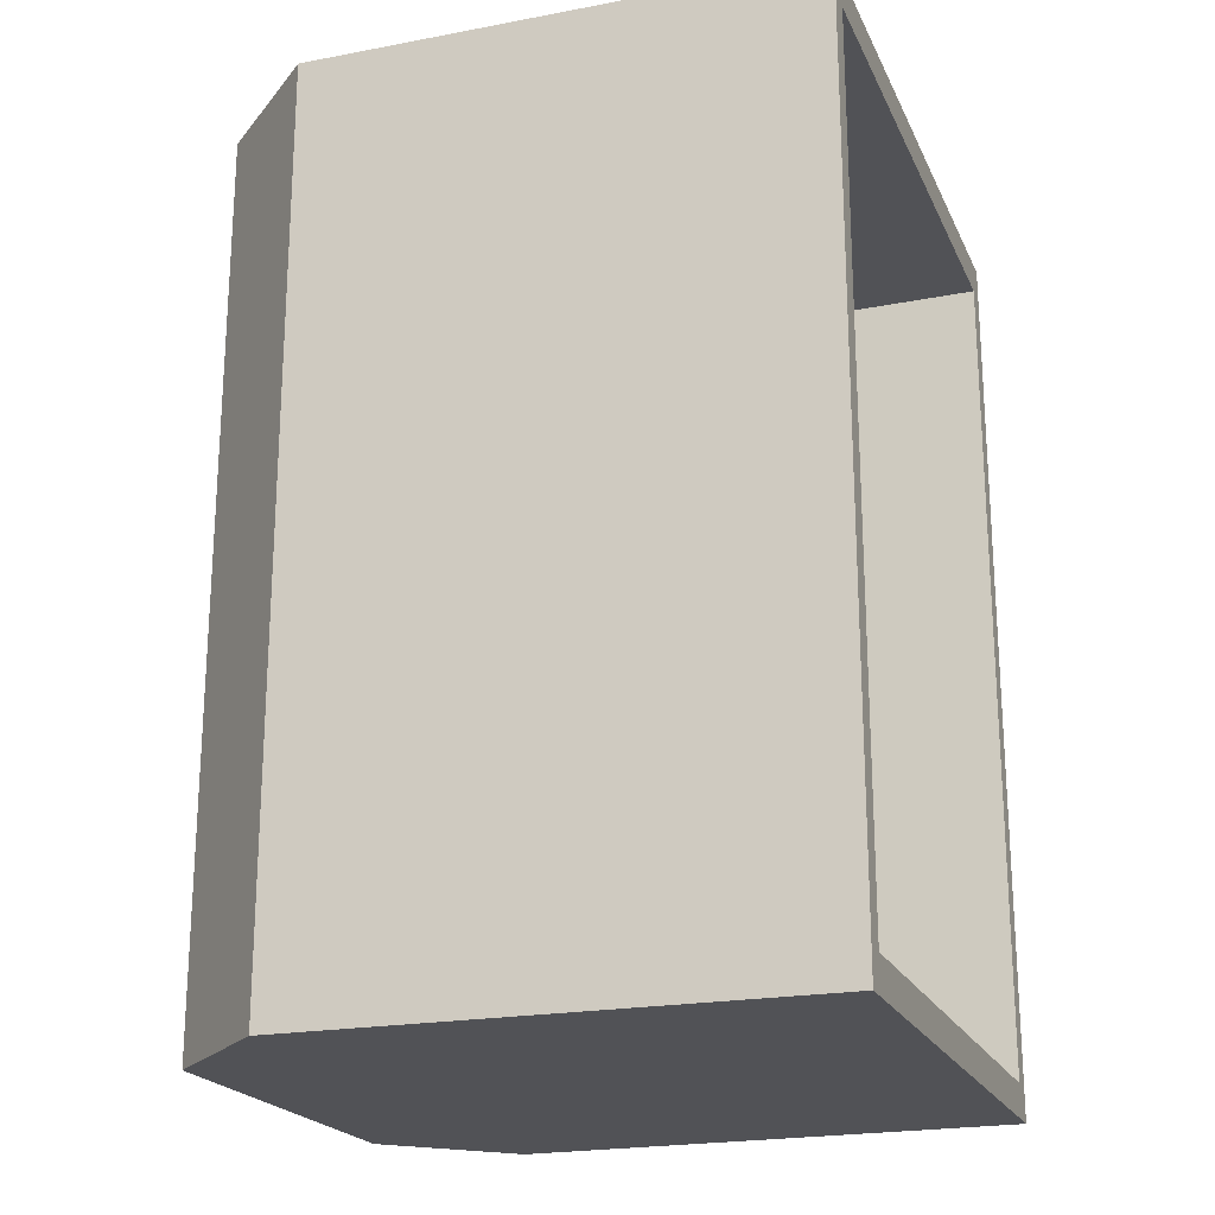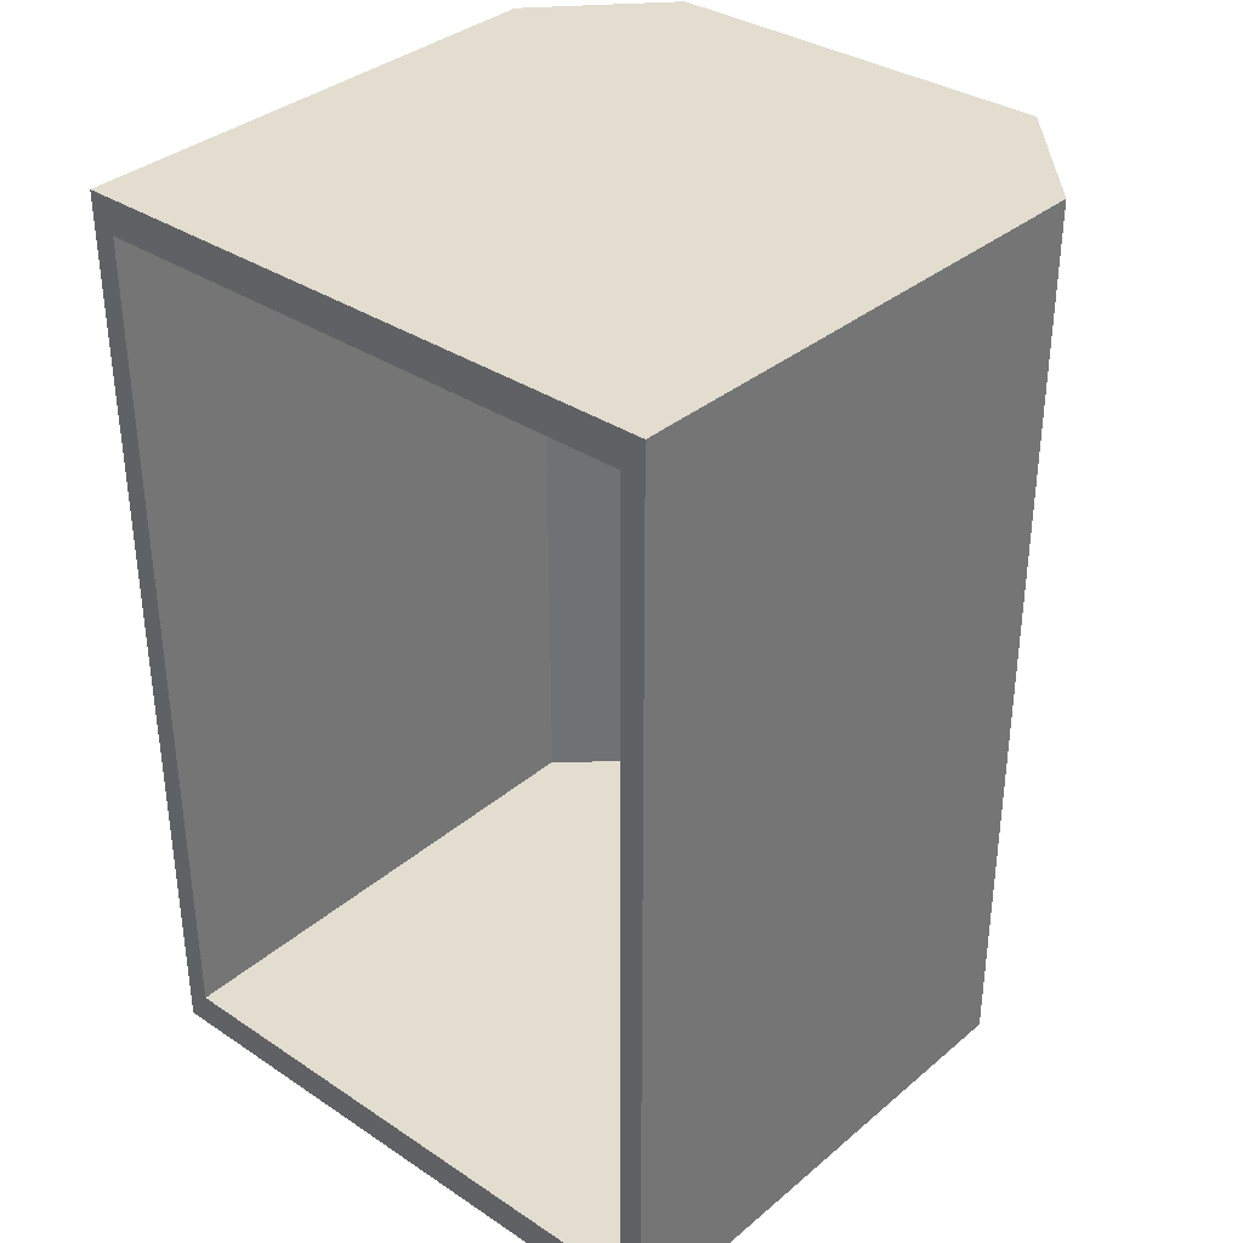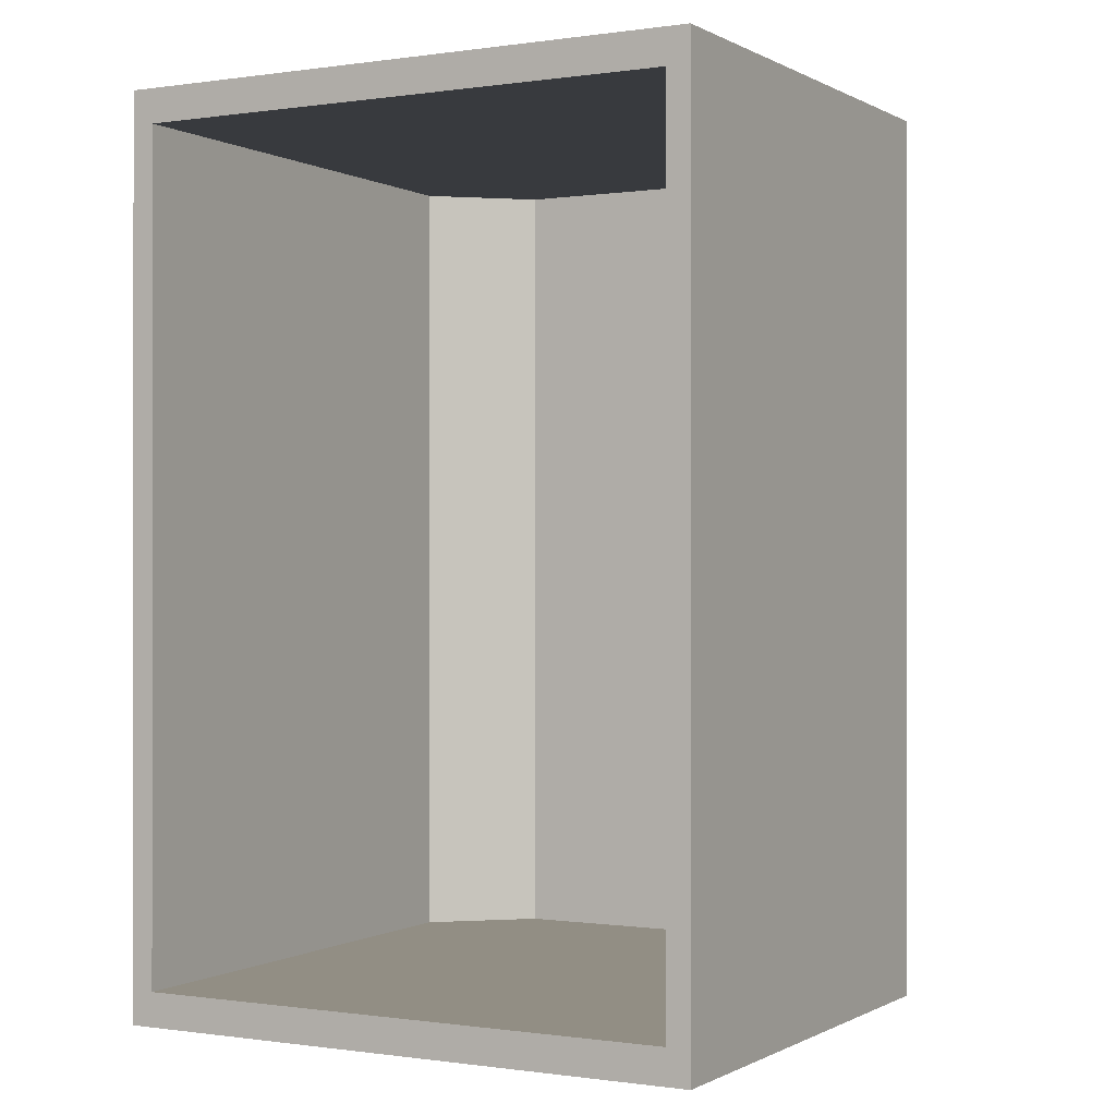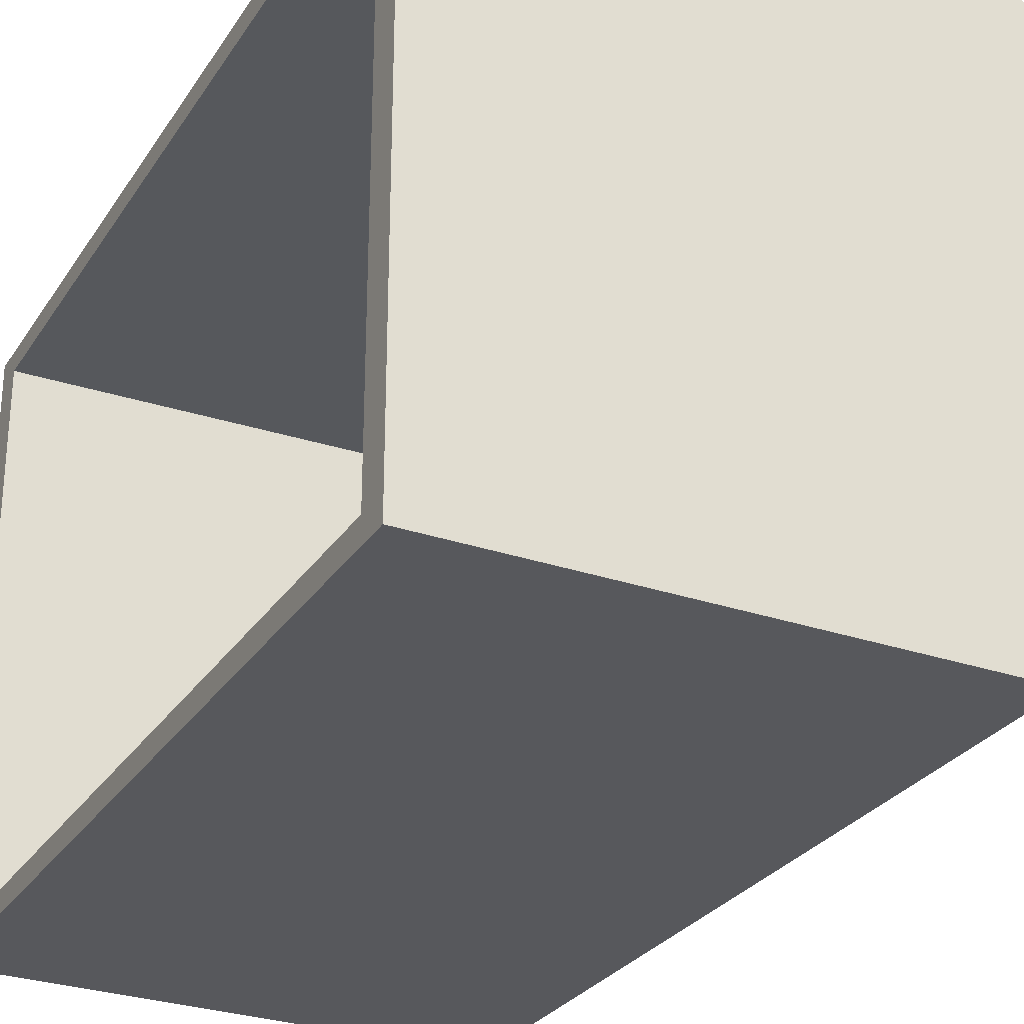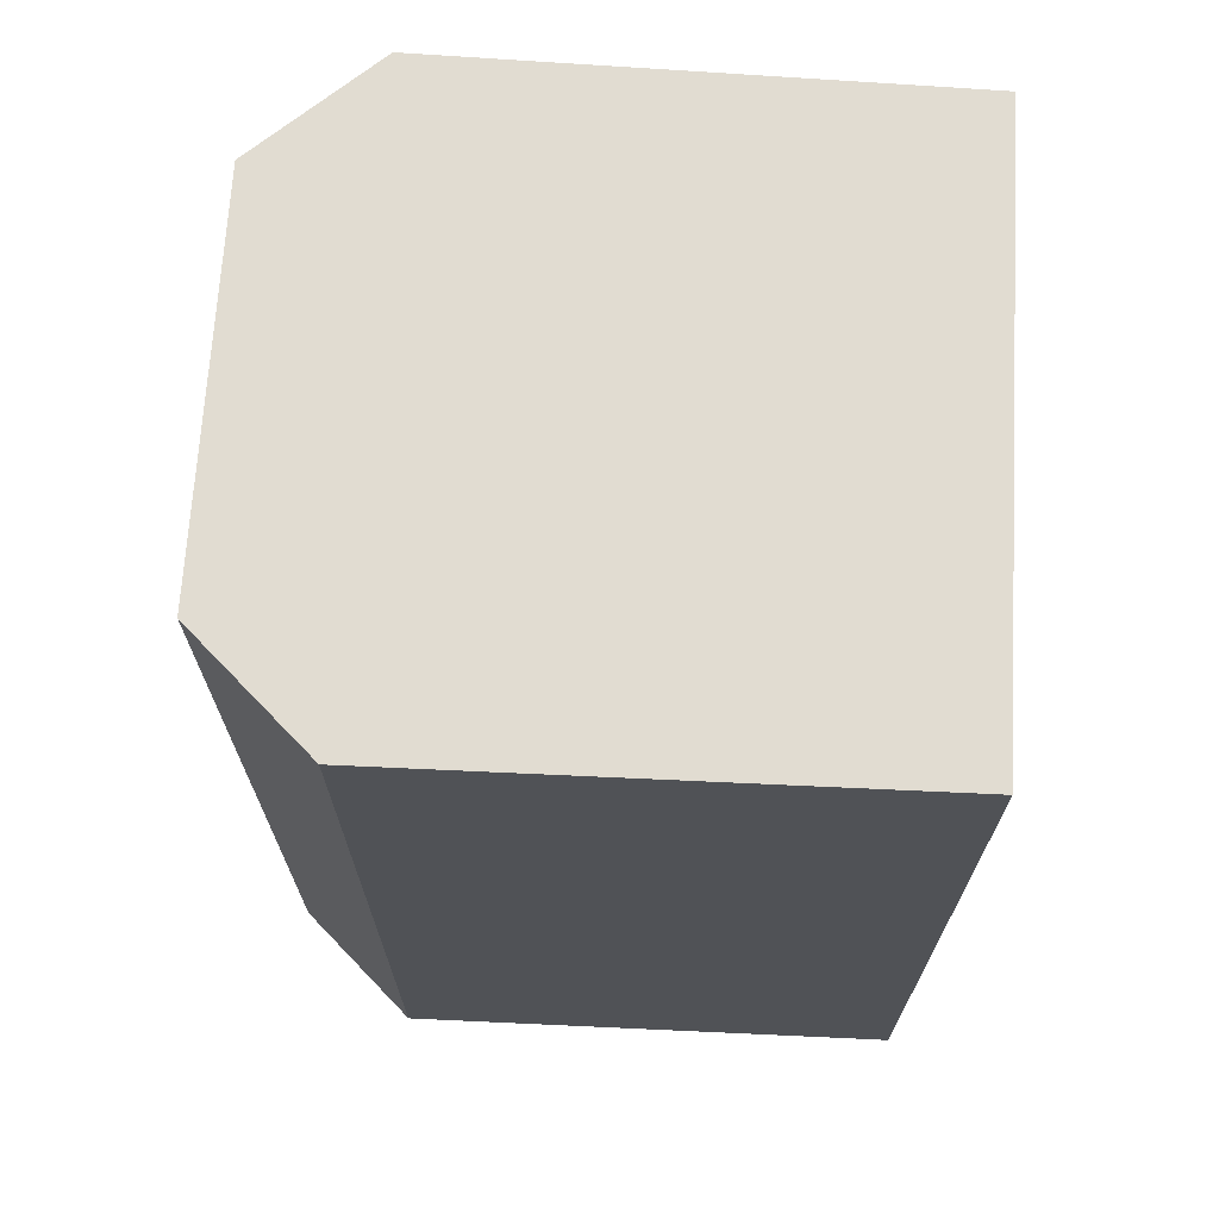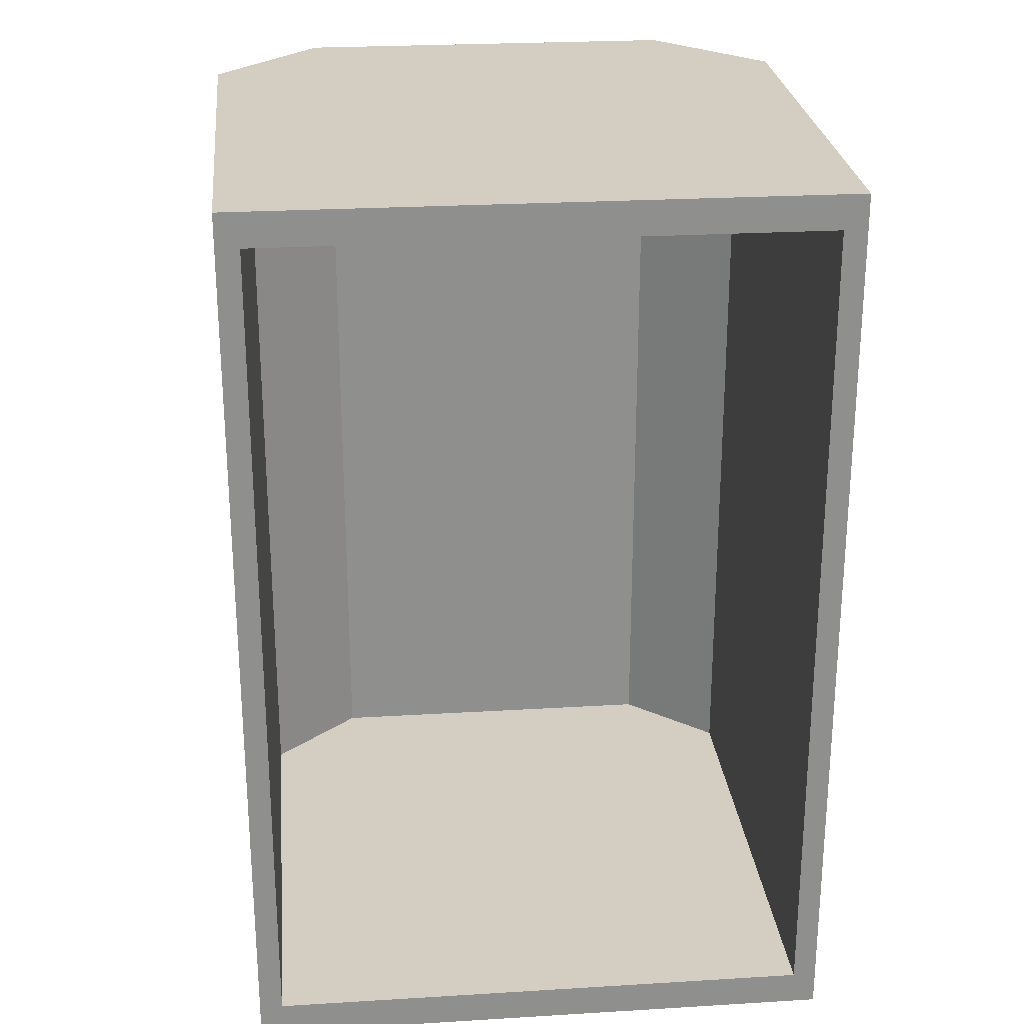
<metadata>
{"format":"obj","ext":"obj","renderer":"f3d","projection":"perspective","resolution":1024,"background":"white","views":[{"elev":-21.2,"azim":19.4,"up":"+Y"},{"elev":34.8,"azim":131.4,"up":"+Y"},{"elev":-0.2,"azim":118.5,"up":"+Y"},{"elev":-28.0,"azim":153.6,"up":"+Z"},{"elev":69.3,"azim":3.4,"up":"+Y"},{"elev":25.1,"azim":84.4,"up":"+Y"}]}
</metadata>
<code>
g default
v -7.08 -0.08647 -1.728
v -5.812 -0.08647 -1.745
v -7.08 0.0215 -1.728
v -5.812 0.0215 -1.745
v -5.812 -0.001216 -1.803
v -7.08 -0.001216 -1.803
v -7.08 -0.08647 -1.811
v -5.812 -0.08647 -1.811
v -7.373 -0.08647 -2.135
v -7.373 -0.08647 -1.997
v -7.373 0.0215 -1.997
v -7.373 0.0215 -2.135
v -7.287 -0.001216 -2.034
v -7.287 0.0215 -1.918
v -7.287 -0.08647 -1.918
v -7.287 -0.08647 -2.04
v -7.08 1.043 -1.728
v -5.812 1.043 -1.745
v -5.812 1.043 -1.803
v -7.08 1.043 -1.803
v -7.287 1.043 -2.034
v -7.287 1.043 -1.918
v -7.373 1.043 -2.135
v -7.373 1.043 -1.997
v -7.08 2.172 -1.728
v -5.812 2.172 -1.745
v -7.08 2.064 -1.728
v -5.812 2.064 -1.745
v -5.812 2.086 -1.803
v -7.08 2.086 -1.803
v -7.08 2.172 -1.811
v -5.812 2.172 -1.811
v -7.373 2.172 -2.135
v -7.373 2.172 -1.997
v -7.373 2.064 -1.997
v -7.373 2.064 -2.135
v -7.287 2.086 -2.034
v -7.287 2.064 -1.918
v -7.287 2.172 -1.918
v -7.287 2.172 -2.04
v -5.812 -0.001216 -2.486
v -7.08 -0.001216 -2.486
v -7.373 0.0215 -2.486
v -7.373 -0.08647 -2.486
v -7.08 -0.08647 -2.486
v -5.812 -0.08647 -2.486
v -7.287 -0.001216 -2.486
v -7.287 -0.08647 -2.486
v -7.287 1.043 -2.486
v -7.373 1.043 -2.486
v -5.812 2.086 -2.486
v -7.08 2.086 -2.486
v -7.373 2.172 -2.486
v -7.373 2.064 -2.486
v -5.812 2.172 -2.486
v -7.08 2.172 -2.486
v -7.287 2.172 -2.486
v -7.287 2.086 -2.486
v -7.08 -0.08647 -3.249
v -5.812 -0.08647 -3.232
v -7.08 0.0215 -3.249
v -5.812 0.0215 -3.232
v -5.812 -0.001216 -3.175
v -7.08 -0.001216 -3.175
v -7.08 -0.08647 -3.167
v -5.812 -0.08647 -3.167
v -7.373 -0.08647 -2.842
v -7.373 -0.08647 -2.98
v -7.373 0.0215 -2.98
v -7.373 0.0215 -2.842
v -7.287 -0.001216 -2.943
v -7.287 0.0215 -3.059
v -7.287 -0.08647 -3.059
v -7.287 -0.08647 -2.938
v -7.08 1.043 -3.249
v -5.812 1.043 -3.232
v -5.812 1.043 -3.175
v -7.08 1.043 -3.175
v -7.287 1.043 -2.943
v -7.287 1.043 -3.059
v -7.373 1.043 -2.842
v -7.373 1.043 -2.98
v -7.08 2.172 -3.249
v -5.812 2.172 -3.232
v -7.08 2.064 -3.249
v -5.812 2.064 -3.232
v -5.812 2.086 -3.175
v -7.08 2.086 -3.175
v -7.08 2.172 -3.167
v -5.812 2.172 -3.167
v -7.373 2.172 -2.842
v -7.373 2.172 -2.98
v -7.373 2.064 -2.98
v -7.373 2.064 -2.842
v -7.287 2.086 -2.943
v -7.287 2.064 -3.059
v -7.287 2.172 -3.059
v -7.287 2.172 -2.938
g pCube29
f 1 2 4 3
f 7 8 2 1
f 2 8 5 4
f 9 10 11 12
f 6 5 41 42
f 5 8 46 41
f 7 1 15 16
f 1 3 14 15
f 6 42 47 13
f 15 14 11 10
f 16 15 10 9
f 3 4 18 17
f 4 5 19 18
f 5 6 20 19
f 6 13 21 20
f 14 3 17 22
f 13 47 49 21
f 12 11 24 23
f 11 14 22 24
f 25 27 28 26
f 31 25 26 32
f 26 28 29 32
f 33 36 35 34
f 30 52 51 29
f 29 51 55 32
f 31 40 39 25
f 25 39 38 27
f 30 37 58 52
f 39 34 35 38
f 40 33 34 39
f 27 17 18 28
f 28 18 19 29
f 29 19 20 30
f 30 20 21 37
f 38 22 17 27
f 37 21 49 58
f 36 23 24 35
f 35 24 22 38
f 43 44 9 12
f 45 46 8 7
f 48 45 7 16
f 44 48 16 9
f 50 43 12 23
f 53 54 36 33
f 55 56 31 32
f 56 57 40 31
f 57 53 33 40
f 54 50 23 36
f 59 61 62 60
f 65 59 60 66
f 60 62 63 66
f 67 70 69 68
f 64 42 41 63
f 63 41 46 66
f 65 74 73 59
f 59 73 72 61
f 64 71 47 42
f 73 68 69 72
f 74 67 68 73
f 61 75 76 62
f 62 76 77 63
f 63 77 78 64
f 64 78 79 71
f 72 80 75 61
f 71 79 49 47
f 70 81 82 69
f 69 82 80 72
f 83 84 86 85
f 89 90 84 83
f 84 90 87 86
f 91 92 93 94
f 88 87 51 52
f 87 90 55 51
f 89 83 97 98
f 83 85 96 97
f 88 52 58 95
f 97 96 93 92
f 98 97 92 91
f 85 86 76 75
f 86 87 77 76
f 87 88 78 77
f 88 95 79 78
f 96 85 75 80
f 95 58 49 79
f 94 93 82 81
f 93 96 80 82
f 43 70 67 44
f 45 65 66 46
f 48 74 65 45
f 44 67 74 48
f 50 81 70 43
f 53 91 94 54
f 55 90 89 56
f 56 89 98 57
f 57 98 91 53
f 54 94 81 50

</code>
